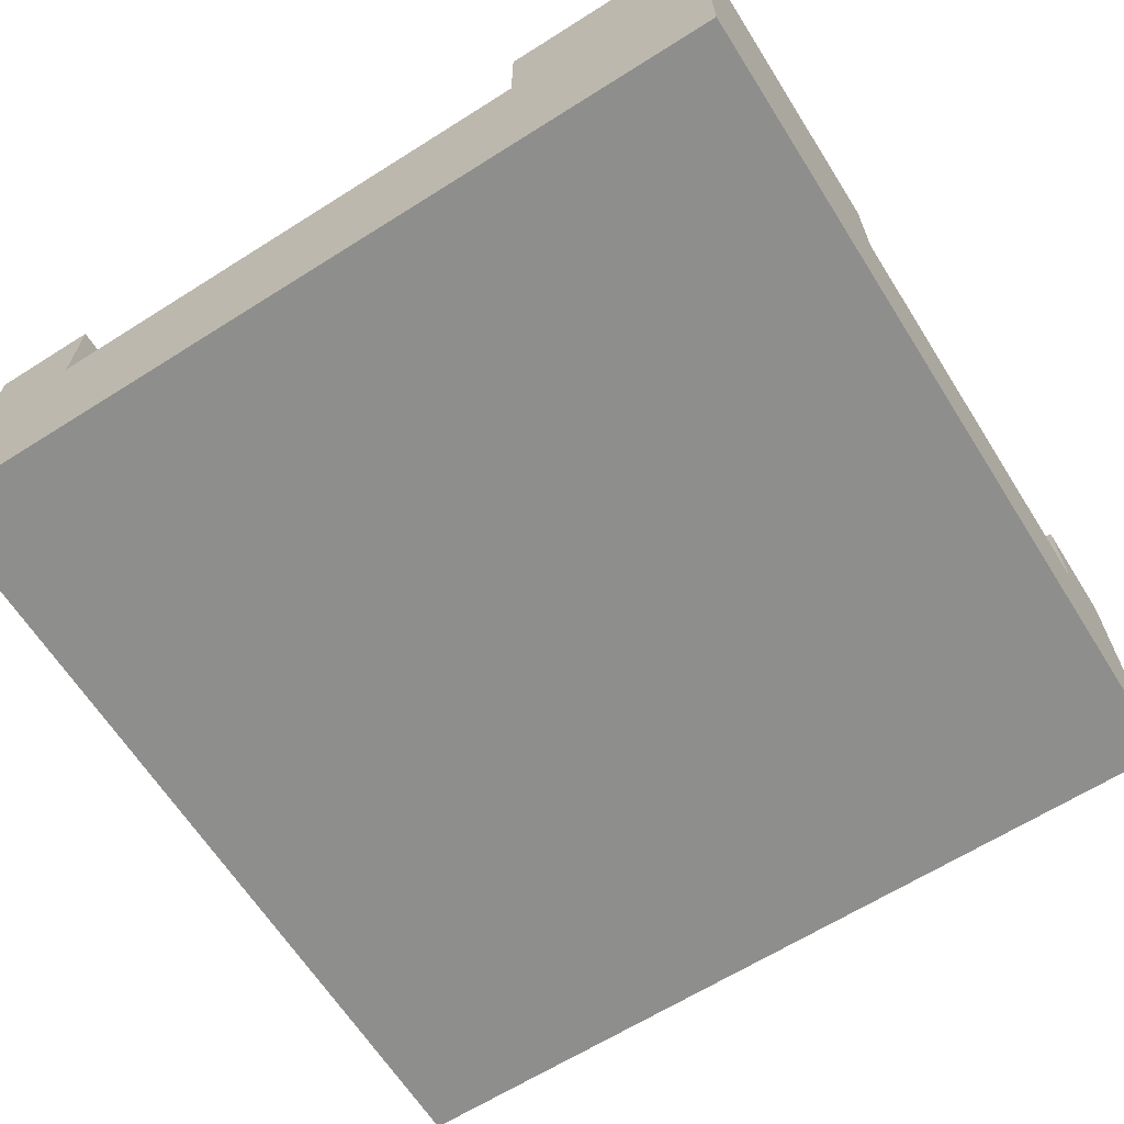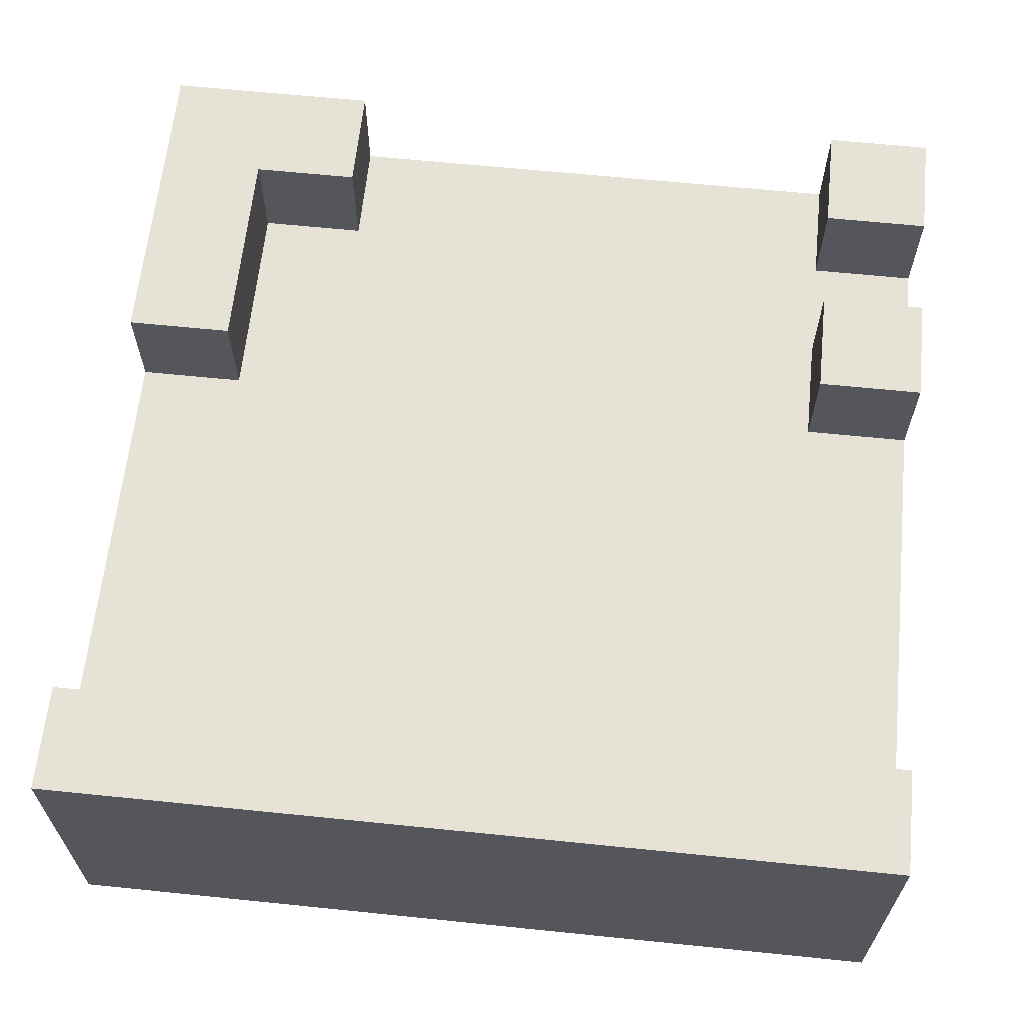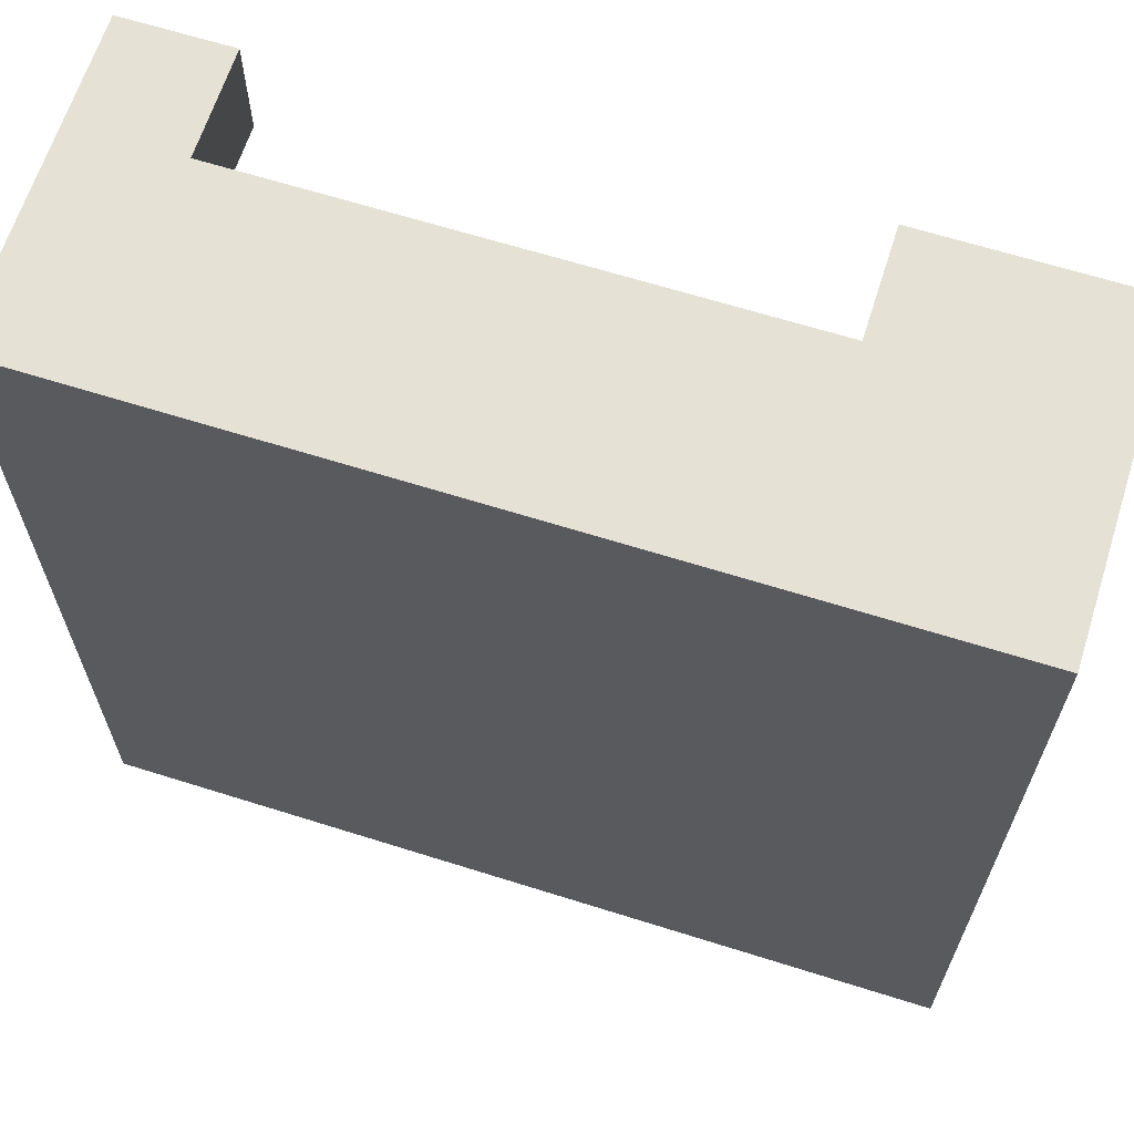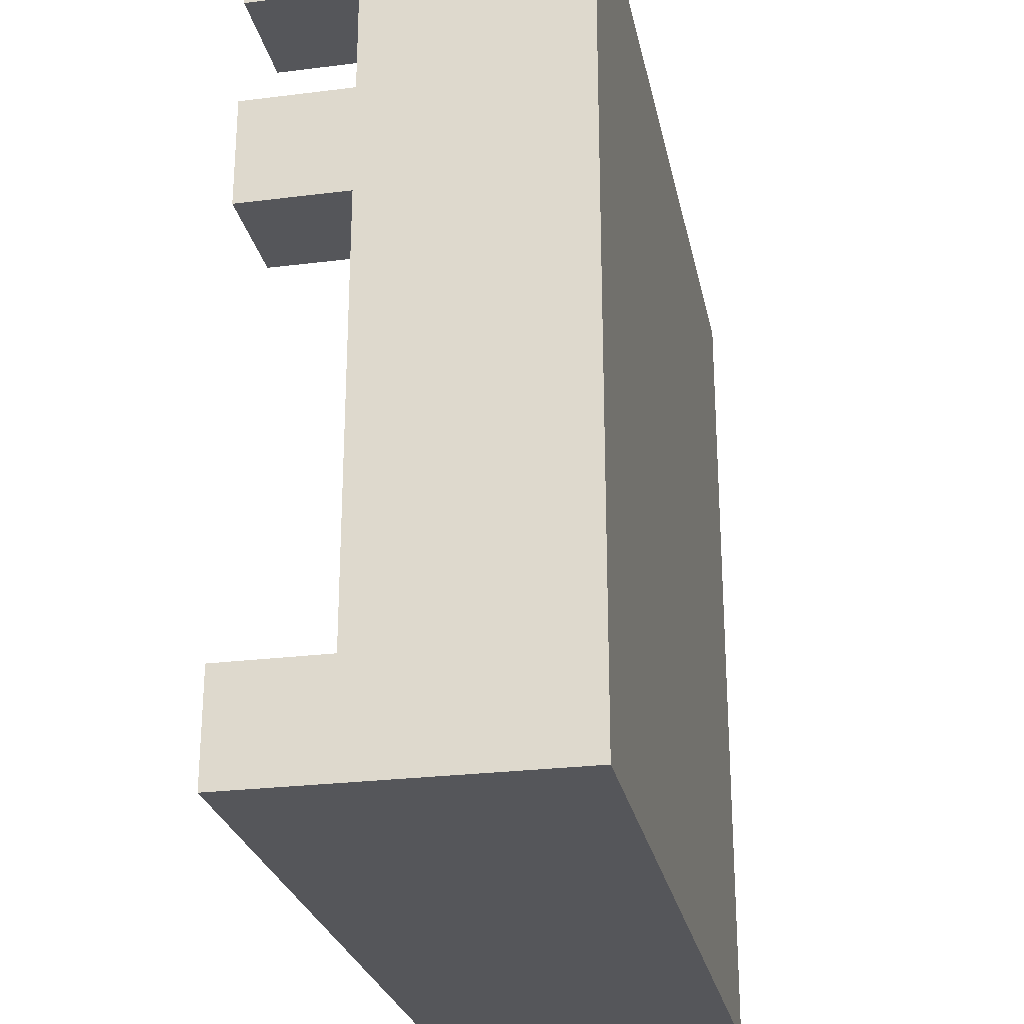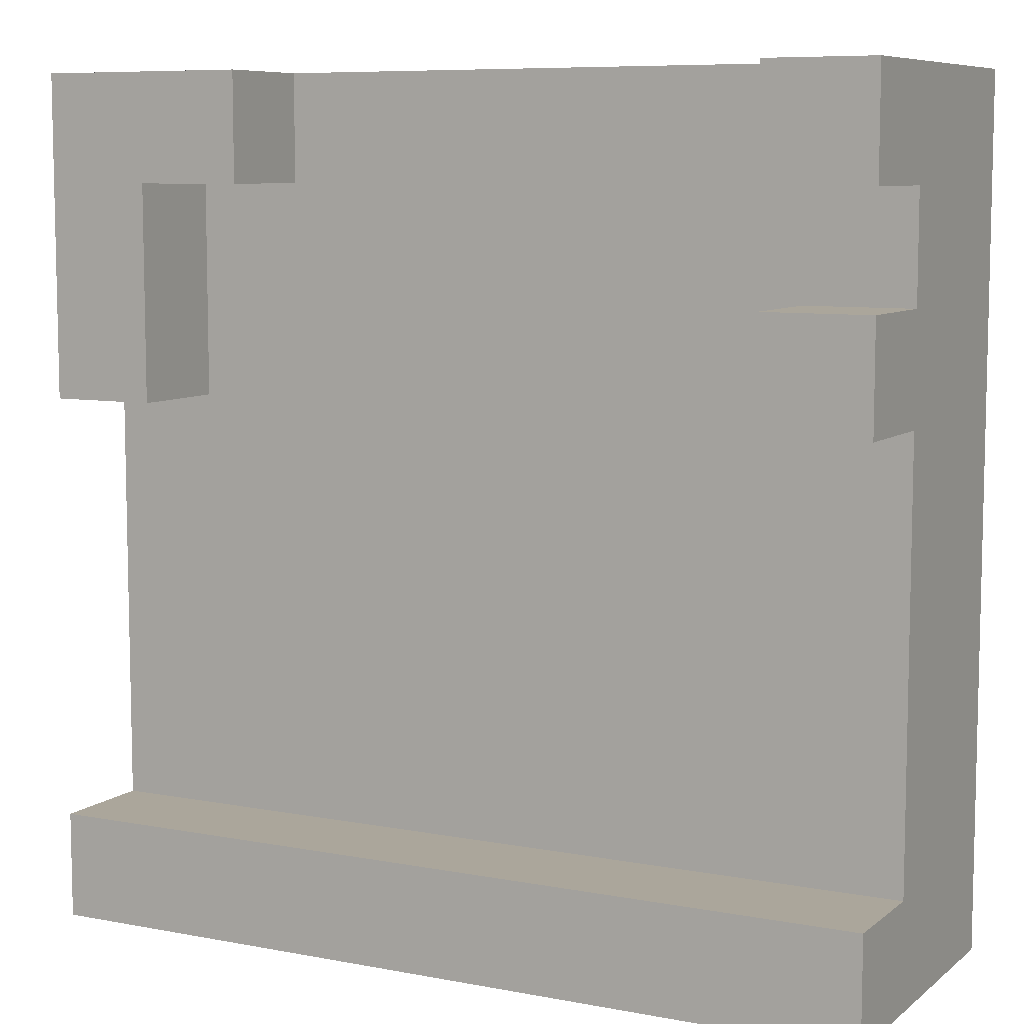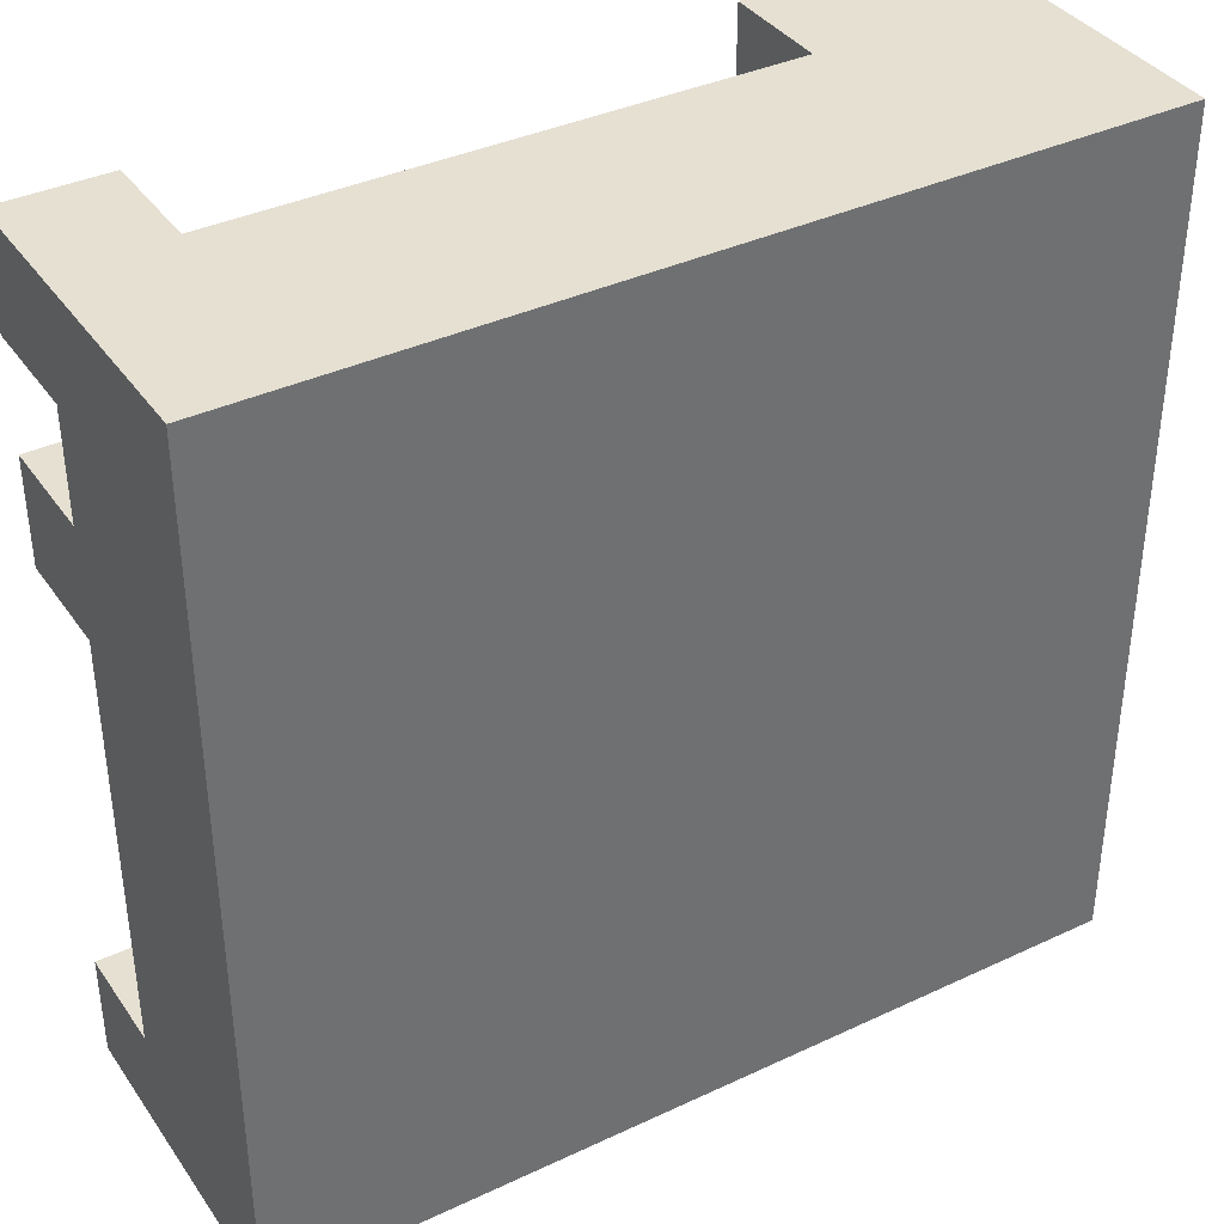
<metadata>
{"format":"obj","ext":"obj","renderer":"f3d","projection":"perspective","resolution":1024,"background":"white","views":[{"elev":-64.8,"azim":32.4,"up":"+Y"},{"elev":63.5,"azim":-174.1,"up":"+Y"},{"elev":65.0,"azim":17.6,"up":"+Z"},{"elev":-25.9,"azim":-78.7,"up":"+Z"},{"elev":8.0,"azim":-152.3,"up":"+Z"},{"elev":37.7,"azim":-30.9,"up":"+Z"}]}
</metadata>
<code>
v 0 0 0
v 0 0 1
v 0 1 1
v 0 1 0
v 0 0 2
v 0 1 2
v 0 0 3
v 0 1 3
v 0 0 4
v 0 1 4
v 0 0 5
v 0 1 5
v 0 0 6
v 0 1 6
v 0 0 7
v 0 1 7
v 0 0 8
v 0 1 8
v 0 2 1
v 0 2 0
v 0 2 2
v 0 2 3
v 0 2 4
v 0 2 5
v 0 2 6
v 0 2 7
v 0 2 8
v 0 3 1
v 0 3 0
v 0 3 6
v 0 3 5
v 0 3 8
v 0 3 7
v 6 2 7
v 6 2 8
v 6 3 8
v 6 3 7
v 7 2 5
v 7 2 6
v 7 3 6
v 7 3 5
v 7 2 7
v 7 3 7
v 8 2 8
v 8 2 7
v 8 3 7
v 8 3 8
v 8 2 6
v 8 3 6
v 8 2 5
v 8 3 5
v 8 2 1
v 8 2 0
v 8 3 0
v 8 3 1
v 8 1 8
v 8 1 7
v 8 1 6
v 8 1 5
v 8 1 4
v 8 2 4
v 8 1 3
v 8 2 3
v 8 1 2
v 8 2 2
v 8 1 1
v 8 1 0
v 8 0 8
v 8 0 7
v 8 0 6
v 8 0 5
v 8 0 4
v 8 0 3
v 8 0 2
v 8 0 1
v 8 0 0
v 1 2 8
v 1 2 7
v 1 3 7
v 1 3 8
v 1 2 6
v 1 2 5
v 1 3 5
v 1 3 6
v 1 0 0
v 1 0 1
v 2 0 0
v 2 0 1
v 3 0 0
v 3 0 1
v 4 0 0
v 4 0 1
v 5 0 0
v 5 0 1
v 6 0 0
v 6 0 1
v 7 0 0
v 7 0 1
v 1 0 2
v 2 0 2
v 3 0 2
v 4 0 2
v 5 0 2
v 6 0 2
v 7 0 2
v 1 0 3
v 2 0 3
v 3 0 3
v 4 0 3
v 5 0 3
v 6 0 3
v 7 0 3
v 1 0 4
v 2 0 4
v 3 0 4
v 4 0 4
v 5 0 4
v 6 0 4
v 7 0 4
v 1 0 5
v 2 0 5
v 3 0 5
v 4 0 5
v 5 0 5
v 6 0 5
v 7 0 5
v 1 0 6
v 2 0 6
v 3 0 6
v 4 0 6
v 5 0 6
v 6 0 6
v 7 0 6
v 1 0 7
v 2 0 7
v 3 0 7
v 4 0 7
v 5 0 7
v 6 0 7
v 7 0 7
v 1 0 8
v 2 0 8
v 3 0 8
v 4 0 8
v 5 0 8
v 6 0 8
v 7 0 8
v 7 3 8
v 7 3 1
v 7 3 0
v 6 3 1
v 6 3 0
v 5 3 1
v 5 3 0
v 4 3 1
v 4 3 0
v 3 3 1
v 3 3 0
v 2 3 1
v 2 3 0
v 1 3 1
v 1 3 0
v 5 2 8
v 5 2 7
v 4 2 8
v 4 2 7
v 3 2 8
v 3 2 7
v 2 2 8
v 2 2 7
v 6 2 6
v 5 2 6
v 4 2 6
v 3 2 6
v 2 2 6
v 6 2 5
v 5 2 5
v 4 2 5
v 3 2 5
v 2 2 5
v 7 2 4
v 6 2 4
v 5 2 4
v 4 2 4
v 3 2 4
v 2 2 4
v 1 2 4
v 7 2 3
v 6 2 3
v 5 2 3
v 4 2 3
v 3 2 3
v 2 2 3
v 1 2 3
v 7 2 2
v 6 2 2
v 5 2 2
v 4 2 2
v 3 2 2
v 2 2 2
v 1 2 2
v 7 2 1
v 6 2 1
v 5 2 1
v 4 2 1
v 3 2 1
v 2 2 1
v 1 2 1
v 1 1 0
v 2 1 0
v 3 1 0
v 4 1 0
v 5 1 0
v 6 1 0
v 7 1 0
v 1 2 0
v 2 2 0
v 3 2 0
v 4 2 0
v 5 2 0
v 6 2 0
v 7 2 0
v 7 2 8
v 7 1 8
v 6 1 8
v 5 1 8
v 4 1 8
v 3 1 8
v 2 1 8
v 1 1 8
f 1 2 3 4
f 2 5 6 3
f 5 7 8 6
f 7 9 10 8
f 9 11 12 10
f 11 13 14 12
f 13 15 16 14
f 15 17 18 16
f 4 3 19 20
f 3 6 21 19
f 6 8 22 21
f 8 10 23 22
f 10 12 24 23
f 12 14 25 24
f 14 16 26 25
f 16 18 27 26
f 20 19 28 29
f 24 25 30 31
f 26 27 32 33
f 34 35 36 37
f 38 39 40 41
f 39 42 43 40
f 44 45 46 47
f 45 48 49 46
f 48 50 51 49
f 52 53 54 55
f 56 57 45 44
f 57 58 48 45
f 58 59 50 48
f 59 60 61 50
f 60 62 63 61
f 62 64 65 63
f 64 66 52 65
f 66 67 53 52
f 68 69 57 56
f 69 70 58 57
f 70 71 59 58
f 71 72 60 59
f 72 73 62 60
f 73 74 64 62
f 74 75 66 64
f 75 76 67 66
f 77 78 79 80
f 81 82 83 84
f 1 85 86 2
f 85 87 88 86
f 87 89 90 88
f 89 91 92 90
f 91 93 94 92
f 93 95 96 94
f 95 97 98 96
f 97 76 75 98
f 2 86 99 5
f 86 88 100 99
f 88 90 101 100
f 90 92 102 101
f 92 94 103 102
f 94 96 104 103
f 96 98 105 104
f 98 75 74 105
f 5 99 106 7
f 99 100 107 106
f 100 101 108 107
f 101 102 109 108
f 102 103 110 109
f 103 104 111 110
f 104 105 112 111
f 105 74 73 112
f 7 106 113 9
f 106 107 114 113
f 107 108 115 114
f 108 109 116 115
f 109 110 117 116
f 110 111 118 117
f 111 112 119 118
f 112 73 72 119
f 9 113 120 11
f 113 114 121 120
f 114 115 122 121
f 115 116 123 122
f 116 117 124 123
f 117 118 125 124
f 118 119 126 125
f 119 72 71 126
f 11 120 127 13
f 120 121 128 127
f 121 122 129 128
f 122 123 130 129
f 123 124 131 130
f 124 125 132 131
f 125 126 133 132
f 126 71 70 133
f 13 127 134 15
f 127 128 135 134
f 128 129 136 135
f 129 130 137 136
f 130 131 138 137
f 131 132 139 138
f 132 133 140 139
f 133 70 69 140
f 15 134 141 17
f 134 135 142 141
f 135 136 143 142
f 136 137 144 143
f 137 138 145 144
f 138 139 146 145
f 139 140 147 146
f 140 69 68 147
f 148 47 46 43
f 36 148 43 37
f 32 80 79 33
f 43 46 49 40
f 40 49 51 41
f 30 84 83 31
f 149 55 54 150
f 151 149 150 152
f 153 151 152 154
f 155 153 154 156
f 157 155 156 158
f 159 157 158 160
f 161 159 160 162
f 28 161 162 29
f 163 35 34 164
f 165 163 164 166
f 167 165 166 168
f 169 167 168 170
f 77 169 170 78
f 34 42 39 171
f 164 34 171 172
f 166 164 172 173
f 168 166 173 174
f 170 168 174 175
f 78 170 175 81
f 26 78 81 25
f 171 39 38 176
f 172 171 176 177
f 173 172 177 178
f 174 173 178 179
f 175 174 179 180
f 81 175 180 82
f 38 50 61 181
f 176 38 181 182
f 177 176 182 183
f 178 177 183 184
f 179 178 184 185
f 180 179 185 186
f 82 180 186 187
f 24 82 187 23
f 181 61 63 188
f 182 181 188 189
f 183 182 189 190
f 184 183 190 191
f 185 184 191 192
f 186 185 192 193
f 187 186 193 194
f 23 187 194 22
f 188 63 65 195
f 189 188 195 196
f 190 189 196 197
f 191 190 197 198
f 192 191 198 199
f 193 192 199 200
f 194 193 200 201
f 22 194 201 21
f 195 65 52 202
f 196 195 202 203
f 197 196 203 204
f 198 197 204 205
f 199 198 205 206
f 200 199 206 207
f 201 200 207 208
f 21 201 208 19
f 1 4 209 85
f 85 209 210 87
f 87 210 211 89
f 89 211 212 91
f 91 212 213 93
f 93 213 214 95
f 95 214 215 97
f 97 215 67 76
f 4 20 216 209
f 209 216 217 210
f 210 217 218 211
f 211 218 219 212
f 212 219 220 213
f 213 220 221 214
f 214 221 222 215
f 215 222 53 67
f 20 29 162 216
f 216 162 160 217
f 217 160 158 218
f 218 158 156 219
f 219 156 154 220
f 220 154 152 221
f 221 152 150 222
f 222 150 54 53
f 24 31 83 82
f 38 41 51 50
f 26 33 79 78
f 34 37 43 42
f 223 44 47 148
f 35 223 148 36
f 27 77 80 32
f 224 56 44 223
f 225 224 223 35
f 226 225 35 163
f 227 226 163 165
f 228 227 165 167
f 229 228 167 169
f 230 229 169 77
f 18 230 77 27
f 147 68 56 224
f 146 147 224 225
f 145 146 225 226
f 144 145 226 227
f 143 144 227 228
f 142 143 228 229
f 141 142 229 230
f 17 141 230 18
f 25 81 84 30
f 202 52 55 149
f 203 202 149 151
f 204 203 151 153
f 205 204 153 155
f 206 205 155 157
f 207 206 157 159
f 208 207 159 161
f 19 208 161 28

</code>
